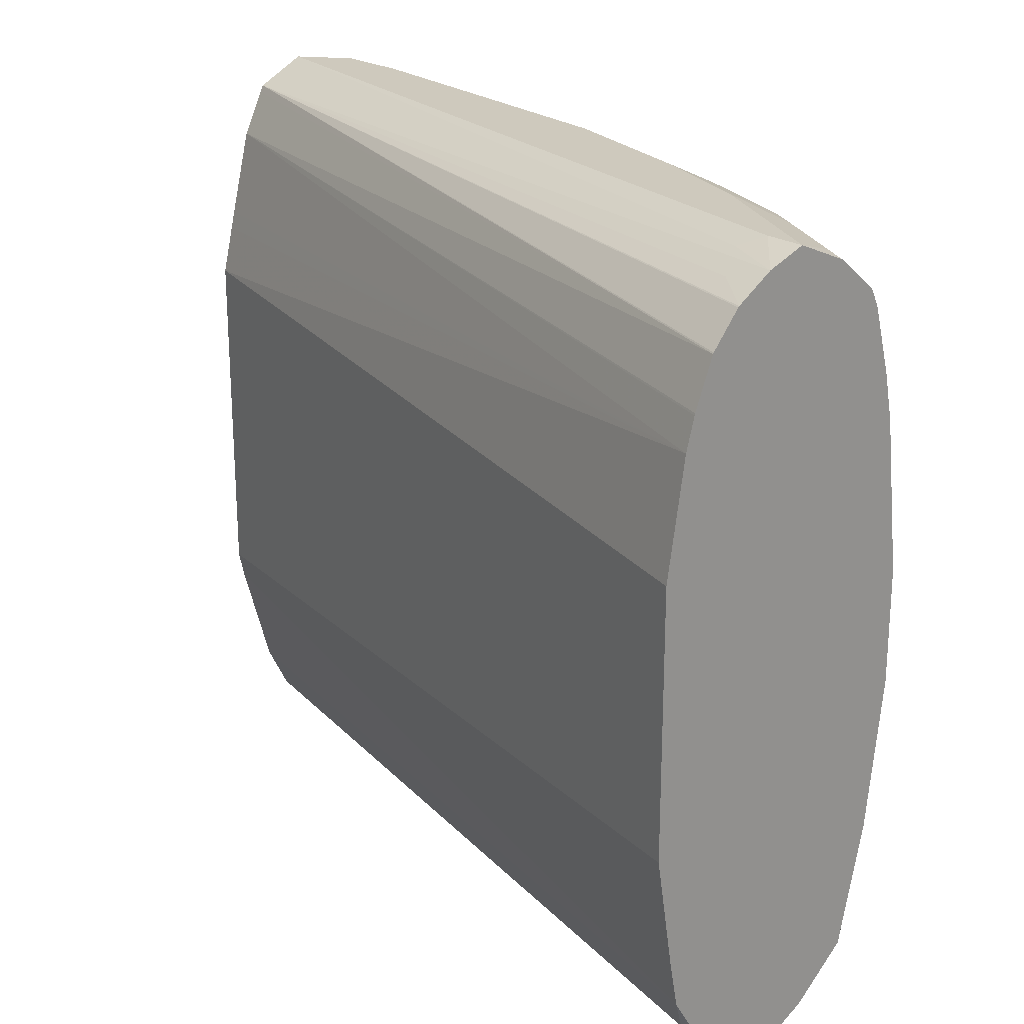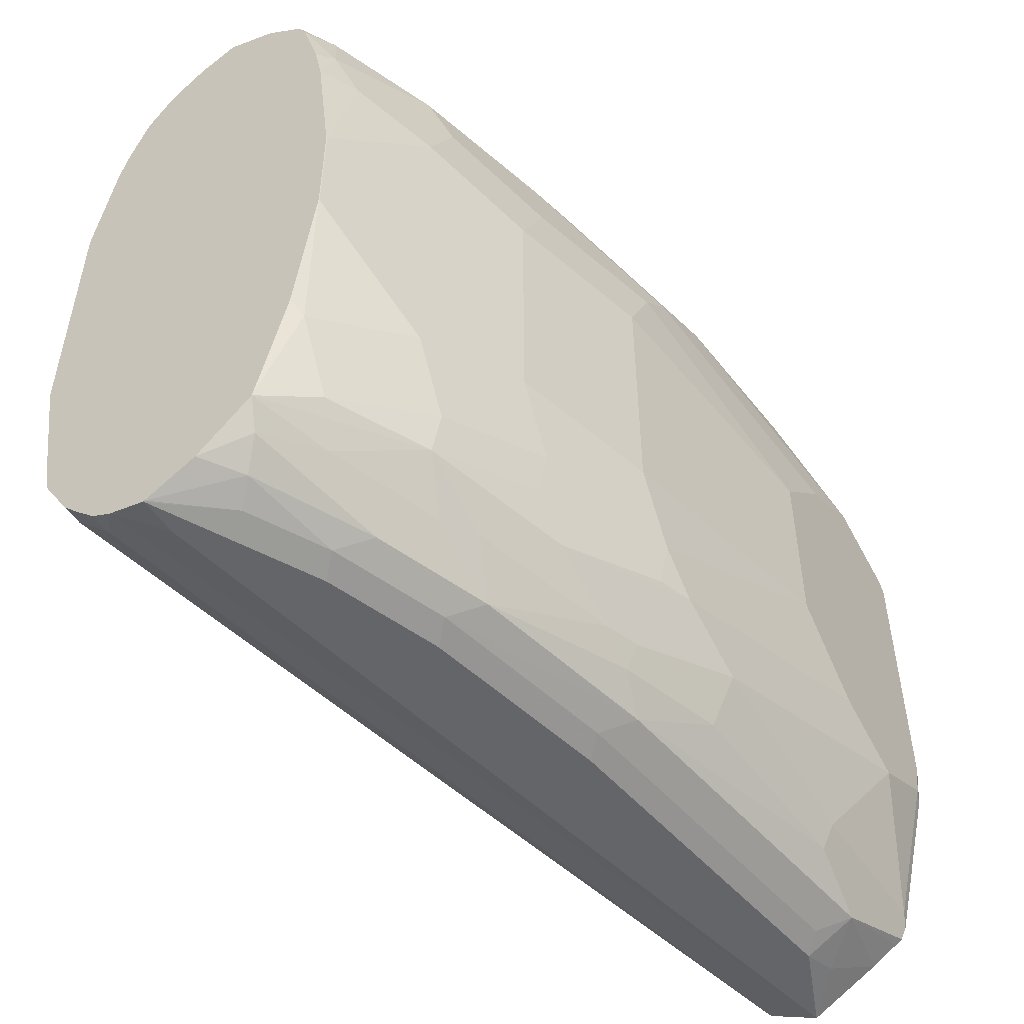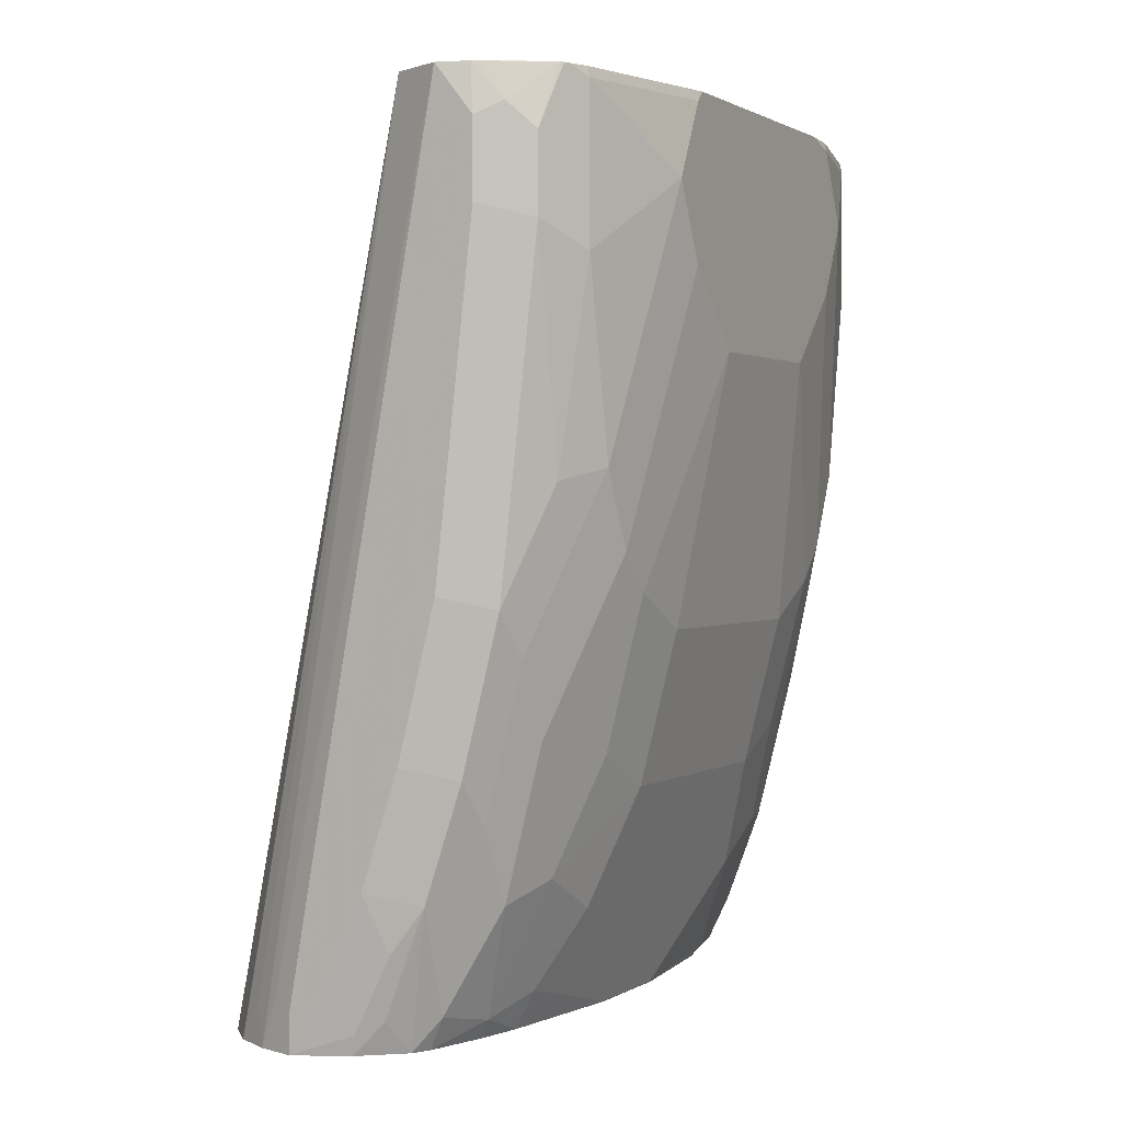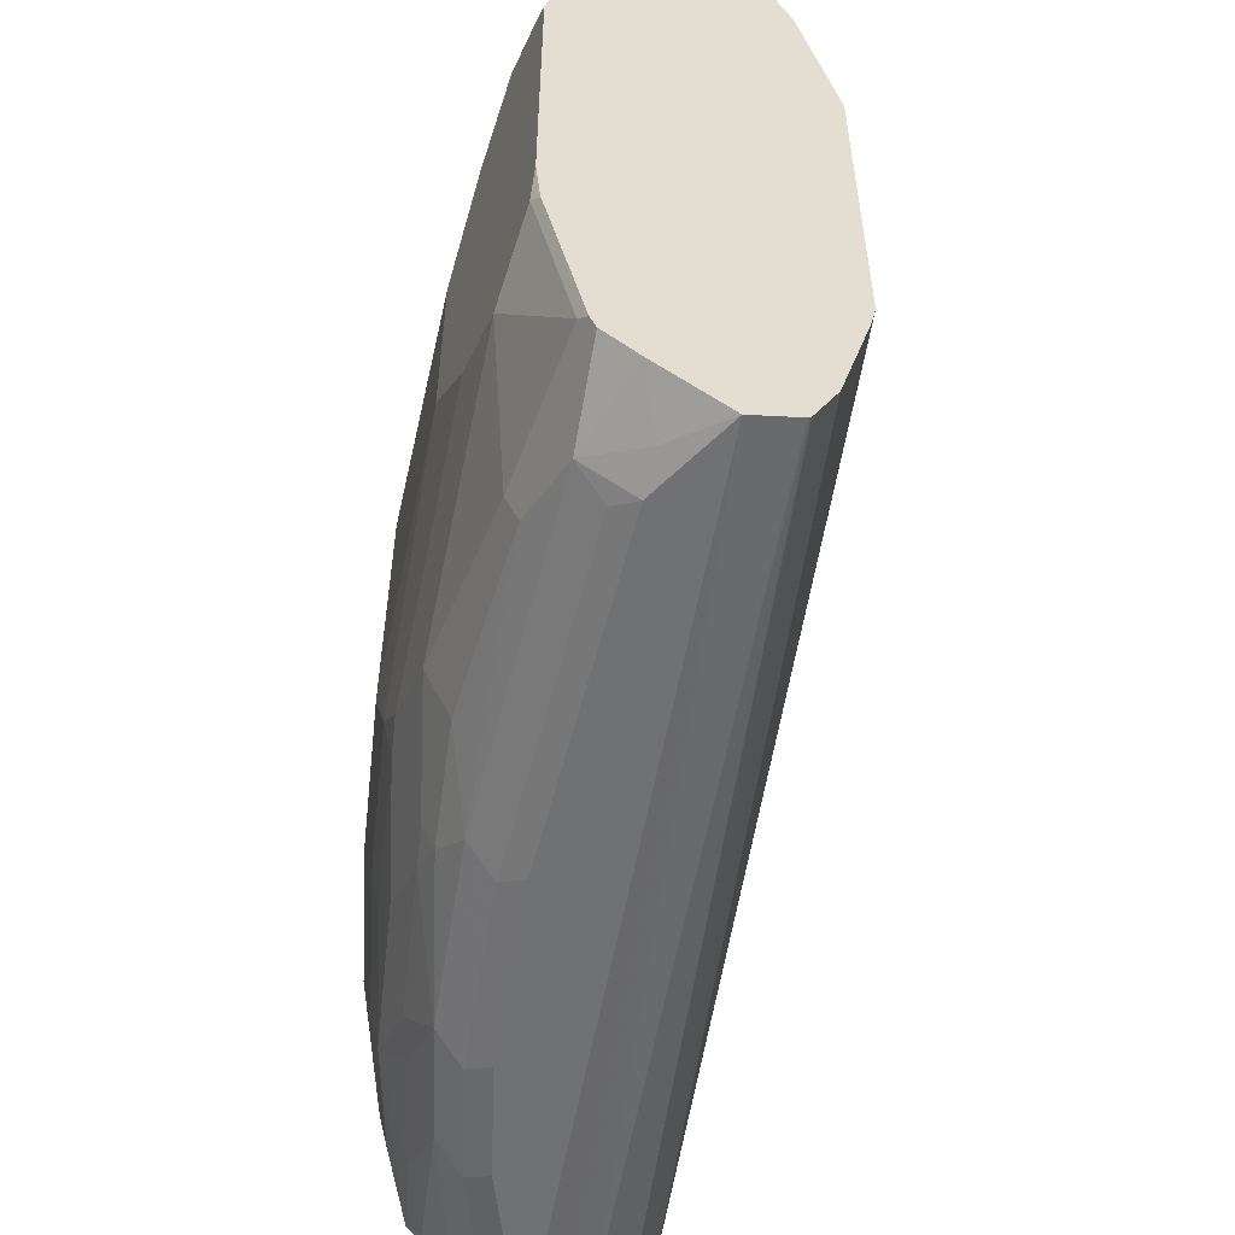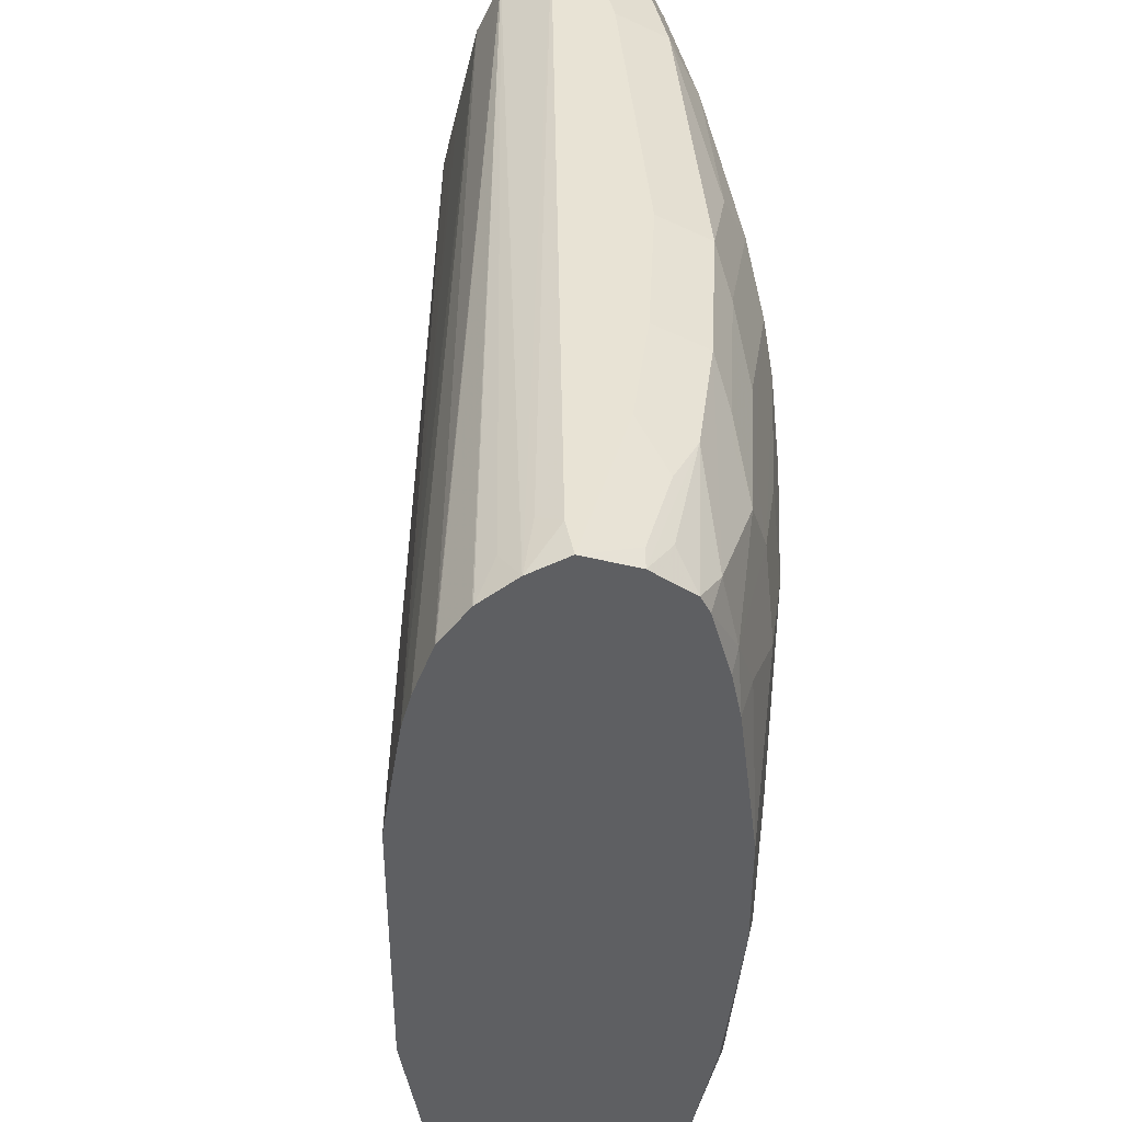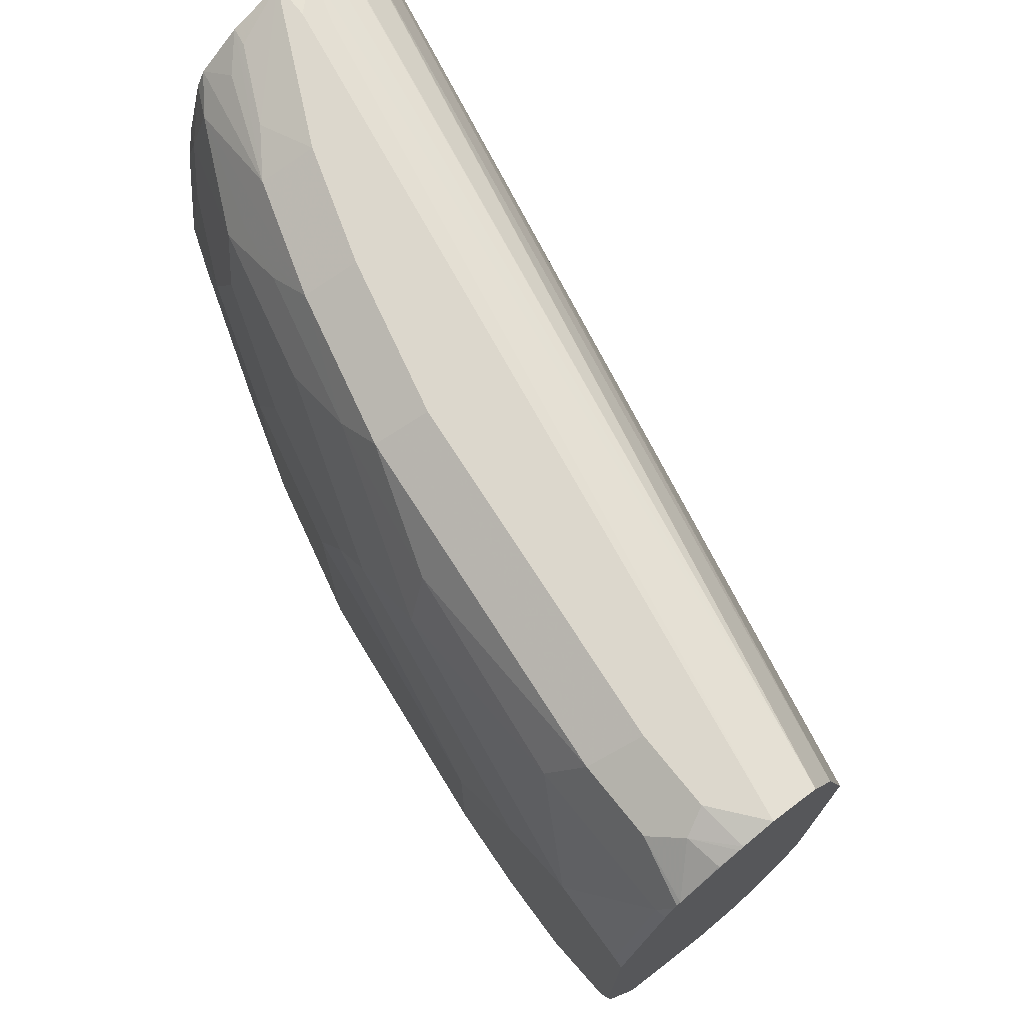
<metadata>
{"format":"obj","ext":"obj","renderer":"f3d","projection":"perspective","resolution":1024,"background":"white","views":[{"elev":22.7,"azim":137.7,"up":"+Y"},{"elev":-51.4,"azim":-147.0,"up":"+Y"},{"elev":1.1,"azim":-153.4,"up":"+Z"},{"elev":-55.2,"azim":-20.4,"up":"+Y"},{"elev":41.2,"azim":169.0,"up":"+Y"},{"elev":73.0,"azim":-38.9,"up":"+Y"}]}
</metadata>
<code>
v -0.6039 -0.1887 0.04277
v -0.5989 -0.1862 0.04277
v -0.6132 -0.1841 0.04277
v -0.6252 -0.184 0.01886
v -0.6228 -0.1887 -3.119e-05
v -0.5285 -0.1887 -0.3775
v -0.51 -0.1842 -0.3967
v -0.5001 -0.1793 -0.3869
v -0.58 -0.1767 0.04277
v -0.6383 -0.1715 0.04277
v -0.648 -0.1761 -3.119e-05
v -0.6322 -0.184 -0.009453
v -0.6039 -0.1887 -0.1699
v -0.5285 -0.1887 -0.3963
v -0.5265 -0.1883 -0.3967
v -0.5001 -0.1793 -0.3967
v -0.4905 -0.17 -0.3967
v -0.4813 -0.1604 -0.3869
v -0.5791 -0.176 0.04277
v -0.6515 -0.164 0.04277
v -0.6551 -0.1619 0.04277
v -0.6605 -0.151 0.03774
v -0.6605 -0.151 -0.03776
v -0.6542 -0.1636 -0.03776
v -0.6291 -0.1761 -0.1699
v -0.6134 -0.184 -0.1793
v -0.5945 -0.184 -0.2736
v -0.5851 -0.1887 -0.2642
v -0.5568 -0.184 -0.368
v -0.5289 -0.1885 -0.3967
v -0.5285 -0.1886 -0.3967
v -0.5662 -0.1887 -0.3208
v -0.4813 -0.1604 -0.3967
v -0.4669 -0.137 -0.3967
v -0.5781 -0.1749 0.04277
v -0.658 -0.156 0.04277
v -0.6794 -0.07549 0.03774
v -0.6794 -0.09434 -3.119e-05
v -0.6605 -0.1321 -0.1321
v -0.648 -0.1573 -0.1321
v -0.6354 -0.1636 -0.1887
v -0.6102 -0.1761 -0.2642
v -0.5913 -0.1761 -0.3208
v -0.5756 -0.184 -0.3303
v -0.5662 -0.1769 -0.3775
v -0.5409 -0.1825 -0.3967
v -0.4622 -0.1128 -0.3967
v -0.5473 -0.08049 0.04277
v -0.5504 -0.09434 0.04277
v -0.5662 -0.151 0.04277
v -0.5725 -0.1636 0.04277
v -0.6769 -0.08049 0.04277
v -0.6775 -0.07549 0.04277
v -0.6794 -0.05659 0.04277
v -0.6794 -0.07549 -0.03776
v -0.6605 -0.1132 -0.1699
v -0.637 -0.1345 -0.2453
v -0.6417 -0.151 -0.1887
v -0.637 -0.1533 -0.2076
v -0.6181 -0.1533 -0.2831
v -0.6102 -0.1573 -0.302
v -0.5913 -0.1573 -0.3586
v -0.5756 -0.1651 -0.3869
v -0.5535 -0.1762 -0.3967
v -0.4528 -0.05679 -0.3967
v -0.5473 0.09436 0.04277
v -0.6794 0.08932 0.04277
v -0.6794 -0.03774 -0.07553
v -0.6605 -0.09434 -0.1887
v -0.6558 -0.1156 -0.1887
v -0.637 -0.1156 -0.2642
v -0.6181 -0.1345 -0.3208
v -0.5801 -0.1534 -0.3967
v -0.4528 0.07585 -0.3967
v -0.5532 0.1183 0.04277
v -0.4622 0.1325 -0.3967
v -0.6783 0.09436 0.04277
v -0.6794 0.09436 0.03774
v -0.6794 0.05661 -0.07553
v -0.6605 -0.05659 -0.2076
v -0.6417 -0.05659 -0.2831
v -0.6417 -0.09434 -0.2642
v -0.6228 -0.1132 -0.3208
v -0.5976 -0.1384 -0.3711
v -0.5803 -0.1528 -0.3967
v -0.5554 0.1271 0.04277
v -0.4666 0.148 -0.3967
v -0.5662 0.1699 0.04277
v -0.6594 0.1699 0.04277
v -0.6605 0.1699 0.03774
v -0.6794 0.1132 -3.119e-05
v -0.6605 0.1321 -0.1699
v -0.6605 0.1132 -0.1887
v -0.6605 0.07547 -0.2076
v -0.6794 0.09436 -0.03776
v -0.6417 0.07547 -0.2831
v -0.6228 -0.07549 -0.3397
v -0.5976 -0.1006 -0.39
v -0.5943 -0.09395 -0.3967
v -0.4669 0.1489 -0.3967
v -0.5725 0.1824 0.04277
v -0.4764 0.1721 -0.3967
v -0.6555 0.1799 0.04277
v -0.648 0.195 0.01257
v -0.6605 0.1699 -0.03776
v -0.6605 0.151 -0.1321
v -0.6511 0.1604 -0.1605
v -0.6322 0.1793 -0.217
v -0.6511 0.1415 -0.1981
v -0.6385 0.1478 -0.2422
v -0.6228 0.1321 -0.3208
v -0.6417 0.1132 -0.2642
v -0.6228 0.09436 -0.3397
v -0.6039 -0.01885 -0.3963
v -0.6037 -0.01904 -0.3967
v -0.5771 0.1917 0.04277
v -0.4768 0.1727 -0.3967
v -0.5788 0.195 0.04277
v -0.6542 0.1824 0.04277
v -0.648 0.195 -0.0252
v -0.6524 0.184 0.04277
v -0.6354 0.2013 0.02514
v -0.6228 0.2076 0.01886
v -0.648 0.1761 -0.1384
v -0.6322 0.1604 -0.2548
v -0.6291 0.195 -0.195
v -0.6102 0.195 -0.2705
v -0.6134 0.1793 -0.2925
v -0.6228 0.151 -0.302
v -0.6134 0.1604 -0.3303
v -0.5945 0.1415 -0.3869
v -0.6039 0.1132 -0.3775
v -0.6039 0.03772 -0.3963
v -0.6037 0.03752 -0.3967
v -0.4903 0.1885 -0.3967
v -0.6039 0.2076 0.04277
v -0.4906 0.1888 -0.3967
v -0.4911 0.1893 -0.3967
v -0.5033 0.195 -0.3775
v -0.5092 0.2006 -0.3967
v -0.6228 0.2076 -0.01887
v -0.6039 0.2076 -0.1887
v -0.6321 0.198 0.04277
v -0.6322 0.1981 0.04243
v -0.6221 0.2027 0.04277
v -0.6197 0.2036 0.04277
v -0.6102 0.1761 -0.3082
v -0.5851 0.2076 -0.2642
v -0.5662 0.2076 -0.3208
v -0.5913 0.195 -0.3271
v -0.5945 0.1793 -0.3491
v -0.6071 0.173 -0.324
v -0.5882 0.173 -0.3806
v -0.5801 0.1702 -0.3967
v -0.5896 0.1366 -0.3967
v -0.5943 0.1136 -0.3967
v -0.519 0.2029 -0.368
v -0.5285 0.2076 -0.3775
v -0.5285 0.2076 -0.3967
v -0.5756 0.1981 -0.3491
v -0.5548 0.1962 -0.3967
v -0.5693 0.1919 -0.3806
v -0.5756 0.1793 -0.3967
v -0.5568 0.1981 -0.3869
f 91 92 95
f 92 106 107
f 91 105 106
f 90 105 91
f 90 120 105
f 91 106 92
f 90 104 120
f 88 100 102
f 89 103 90
f 88 102 101
f 87 100 88
f 85 98 99
f 83 97 98
f 92 107 108
f 83 98 84
f 84 98 85
f 90 103 104
f 92 108 109
f 97 115 98
f 92 110 111
f 104 121 122
f 104 119 121
f 81 83 82
f 103 119 104
f 102 118 116
f 102 117 118
f 101 102 116
f 98 115 99
f 97 114 115
f 97 133 114
f 97 113 133
f 96 111 113
f 96 112 111
f 93 96 94
f 93 112 96
f 93 111 112
f 92 111 93
f 92 109 110
f 81 97 83
f 66 76 75
f 81 96 113
f 68 94 80
f 68 79 94
f 67 77 78
f 66 74 76
f 63 73 64
f 62 73 63
f 62 72 73
f 68 80 69
f 61 72 62
f 57 59 58
f 57 60 59
f 57 72 60
f 57 71 72
f 56 70 57
f 104 122 123
f 56 69 70
f 57 70 71
f 69 80 81
f 69 81 82
f 69 82 71
f 80 96 81
f 80 94 96
f 79 95 92
f 79 93 94
f 79 92 93
f 78 90 91
f 77 90 78
f 77 89 90
f 76 88 86
f 76 87 88
f 75 76 86
f 73 84 85
f 72 84 73
f 72 83 84
f 71 83 72
f 71 82 83
f 69 71 70
f 81 113 97
f 104 123 141
f 131 154 155
f 105 120 124
f 132 156 133
f 131 156 132
f 131 155 156
f 131 153 154
f 130 153 131
f 130 152 153
f 130 147 152
f 133 156 134
f 128 147 130
f 127 151 152
f 127 150 151
f 127 149 150
f 127 148 149
f 127 142 148
f 127 147 128
f 126 142 127
f 127 152 147
f 136 140 157
f 136 157 158
f 138 140 139
f 56 68 69
f 161 163 162
f 160 164 161
f 159 164 160
f 159 161 164
f 153 163 154
f 151 153 152
f 150 153 151
f 150 163 153
f 150 162 163
f 150 161 162
f 150 160 161
f 149 160 150
f 149 159 160
f 143 145 144
f 140 158 157
f 140 159 158
f 125 130 129
f 104 141 120
f 123 142 141
f 123 149 148
f 111 132 113
f 111 131 132
f 111 130 131
f 111 129 130
f 110 129 111
f 110 125 129
f 109 125 110
f 113 132 133
f 108 130 125
f 108 127 128
f 108 126 127
f 108 124 126
f 108 125 109
f 107 124 108
f 106 124 107
f 105 124 106
f 108 128 130
f 114 133 134
f 114 134 115
f 117 135 118
f 123 159 149
f 123 158 159
f 123 136 158
f 123 146 136
f 122 146 123
f 122 145 146
f 122 144 145
f 121 144 122
f 121 143 144
f 120 126 124
f 120 142 126
f 120 141 142
f 118 140 136
f 118 139 140
f 118 138 139
f 118 137 138
f 118 135 137
f 123 148 142
f 55 68 56
f 38 56 39
f 48 65 74
f 7 85 99
f 7 73 85
f 7 64 73
f 7 46 64
f 7 30 46
f 7 31 30
f 7 15 31
f 7 99 115
f 6 15 7
f 5 12 13
f 5 11 12
f 4 11 5
f 4 10 11
f 3 10 4
f 2 8 9
f 1 8 2
f 6 14 15
f 7 115 134
f 7 134 156
f 7 156 155
f 7 47 34
f 7 65 47
f 7 74 65
f 7 76 74
f 7 87 76
f 7 100 87
f 7 102 100
f 7 117 102
f 7 135 117
f 7 137 135
f 7 138 137
f 7 140 138
f 7 159 140
f 7 161 159
f 7 163 161
f 7 154 163
f 7 155 154
f 1 7 8
f 7 34 33
f 1 6 7
f 1 32 14
f 1 118 136
f 1 116 118
f 1 101 116
f 1 88 101
f 1 86 88
f 1 75 86
f 1 66 75
f 1 136 146
f 1 48 66
f 1 50 49
f 1 51 50
f 1 35 51
f 1 19 35
f 1 9 19
f 1 2 9
f 48 74 66
f 1 49 48
f 1 146 145
f 1 145 143
f 1 143 121
f 1 28 32
f 1 13 28
f 1 5 13
f 1 4 5
f 1 3 4
f 1 10 3
f 1 20 10
f 1 21 20
f 1 52 36
f 1 53 52
f 1 54 53
f 1 67 54
f 1 77 67
f 1 89 77
f 1 103 89
f 1 119 103
f 1 121 119
f 1 14 6
f 7 33 17
f 1 36 21
f 7 16 8
f 37 79 68
f 37 95 79
f 37 91 95
f 37 78 91
f 37 67 78
f 37 54 67
f 37 53 54
f 37 68 55
f 37 52 53
f 34 50 51
f 34 49 50
f 34 48 49
f 34 47 48
f 30 45 46
f 29 32 44
f 29 45 30
f 34 51 35
f 29 44 45
f 37 55 38
f 39 56 57
f 47 65 48
f 7 17 16
f 45 64 46
f 45 63 64
f 43 45 44
f 43 63 45
f 43 62 63
f 38 55 56
f 43 61 62
f 42 72 61
f 42 60 72
f 42 59 60
f 41 59 42
f 41 58 59
f 39 41 40
f 39 58 41
f 42 61 43
f 27 32 28
f 39 57 58
f 27 43 44
f 14 30 31
f 14 29 30
f 13 27 28
f 13 26 27
f 12 26 13
f 12 25 26
f 11 24 25
f 14 31 15
f 11 23 24
f 11 21 22
f 11 20 21
f 10 20 11
f 8 19 9
f 8 18 19
f 27 44 32
f 8 17 18
f 11 22 23
f 14 32 29
f 11 25 12
f 18 33 34
f 27 42 43
f 25 27 26
f 17 33 18
f 25 42 27
f 25 41 42
f 25 40 41
f 24 40 25
f 23 40 24
f 23 39 40
f 23 38 39
f 8 16 17
f 18 35 19
f 22 38 23
f 22 37 38
f 22 52 37
f 22 36 52
f 21 36 22
f 18 34 35

</code>
